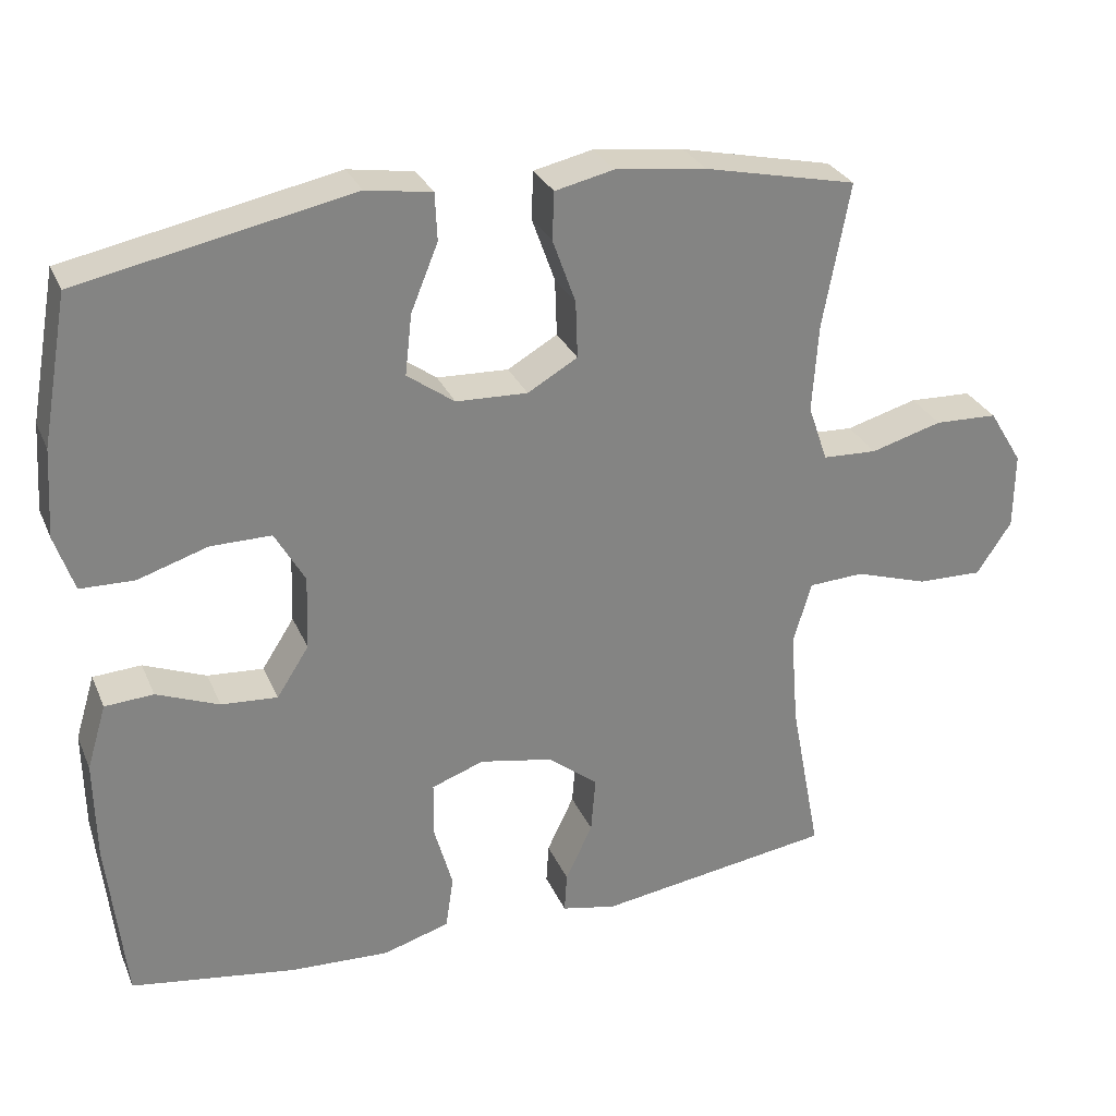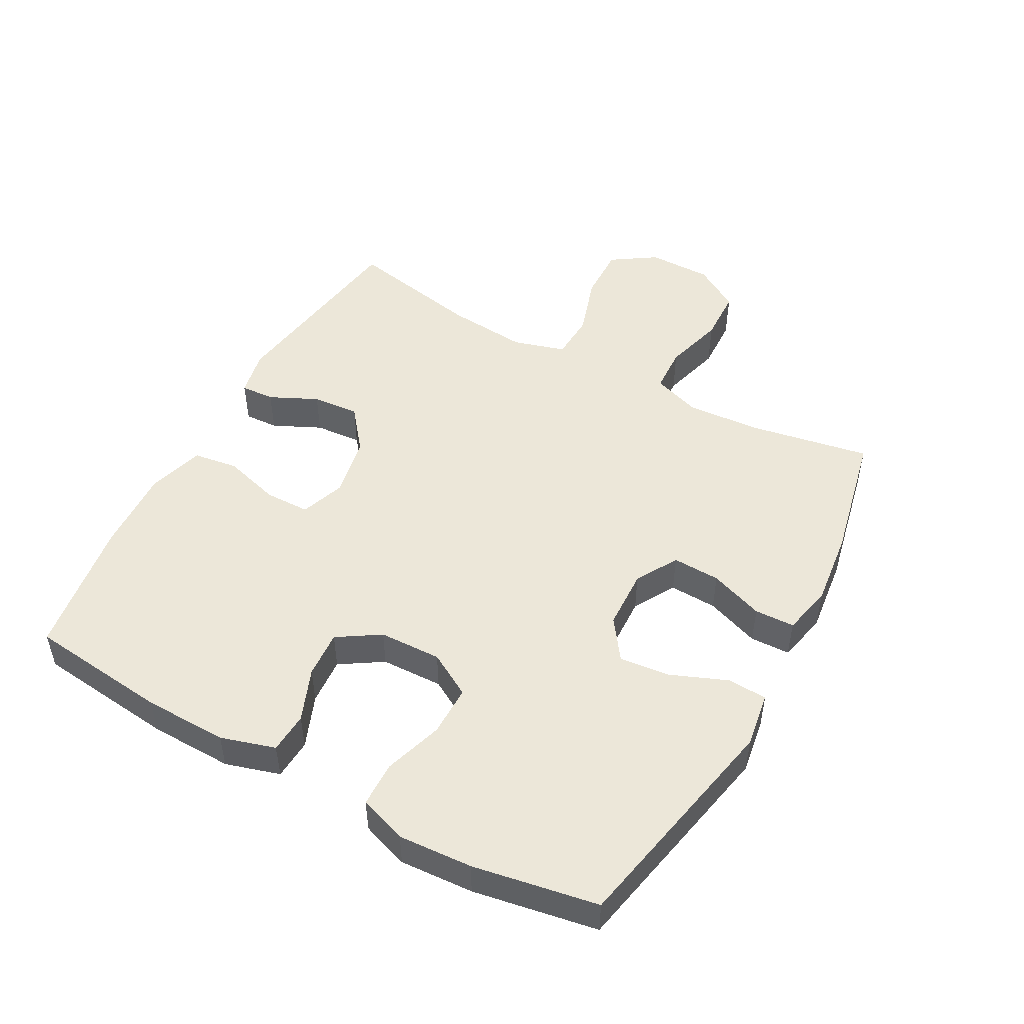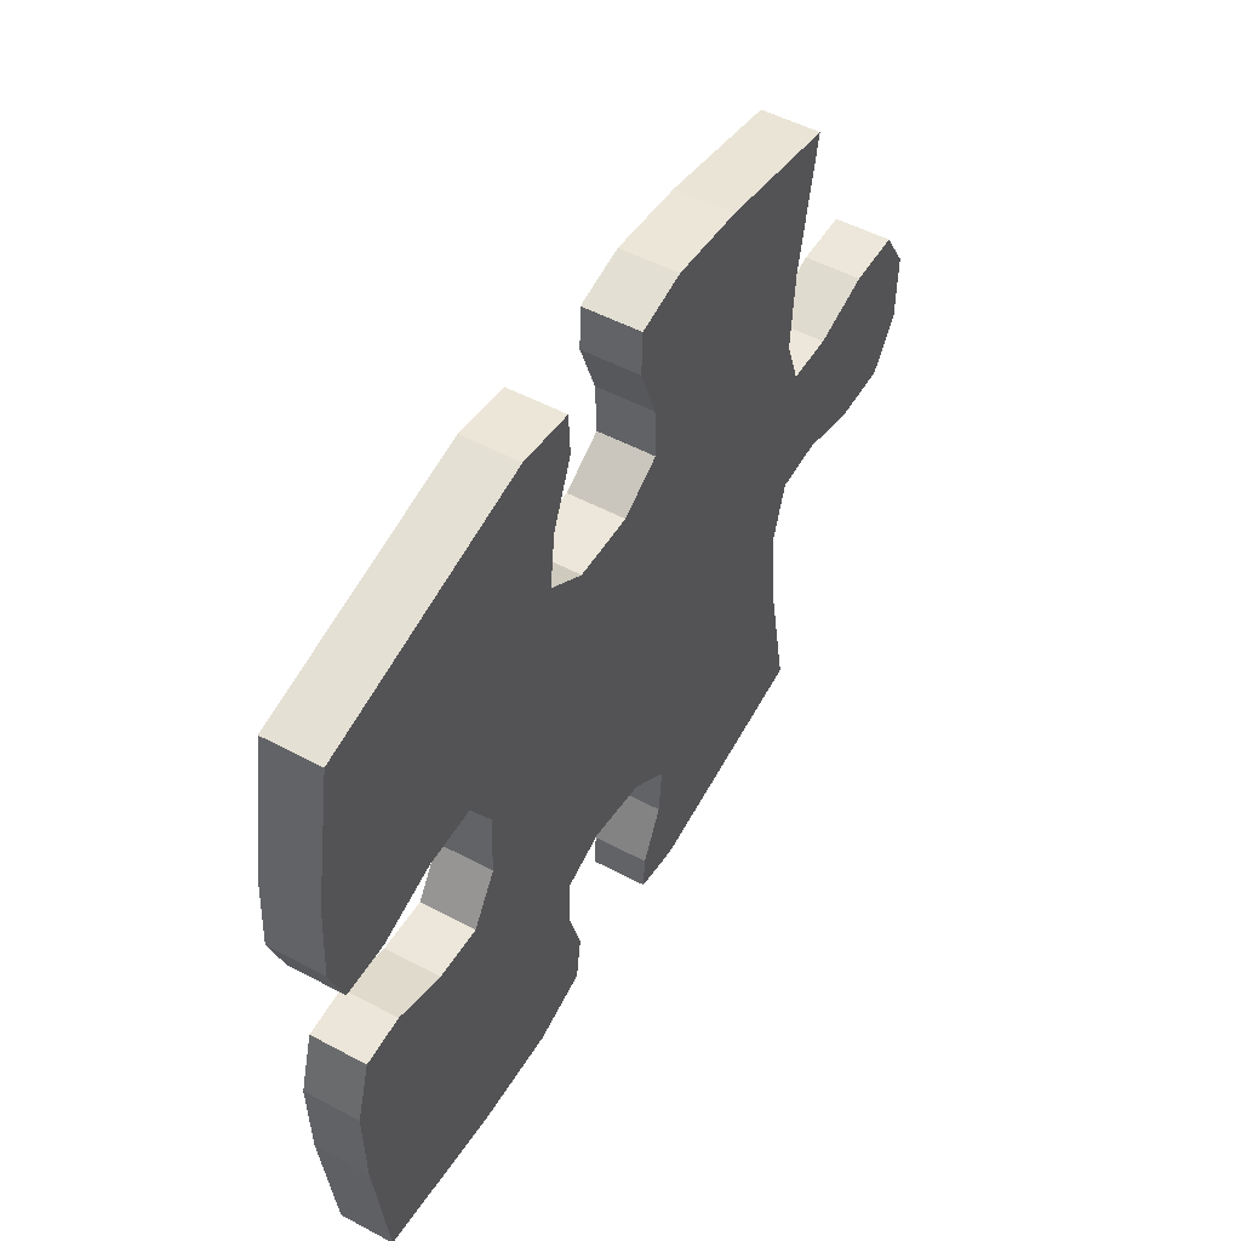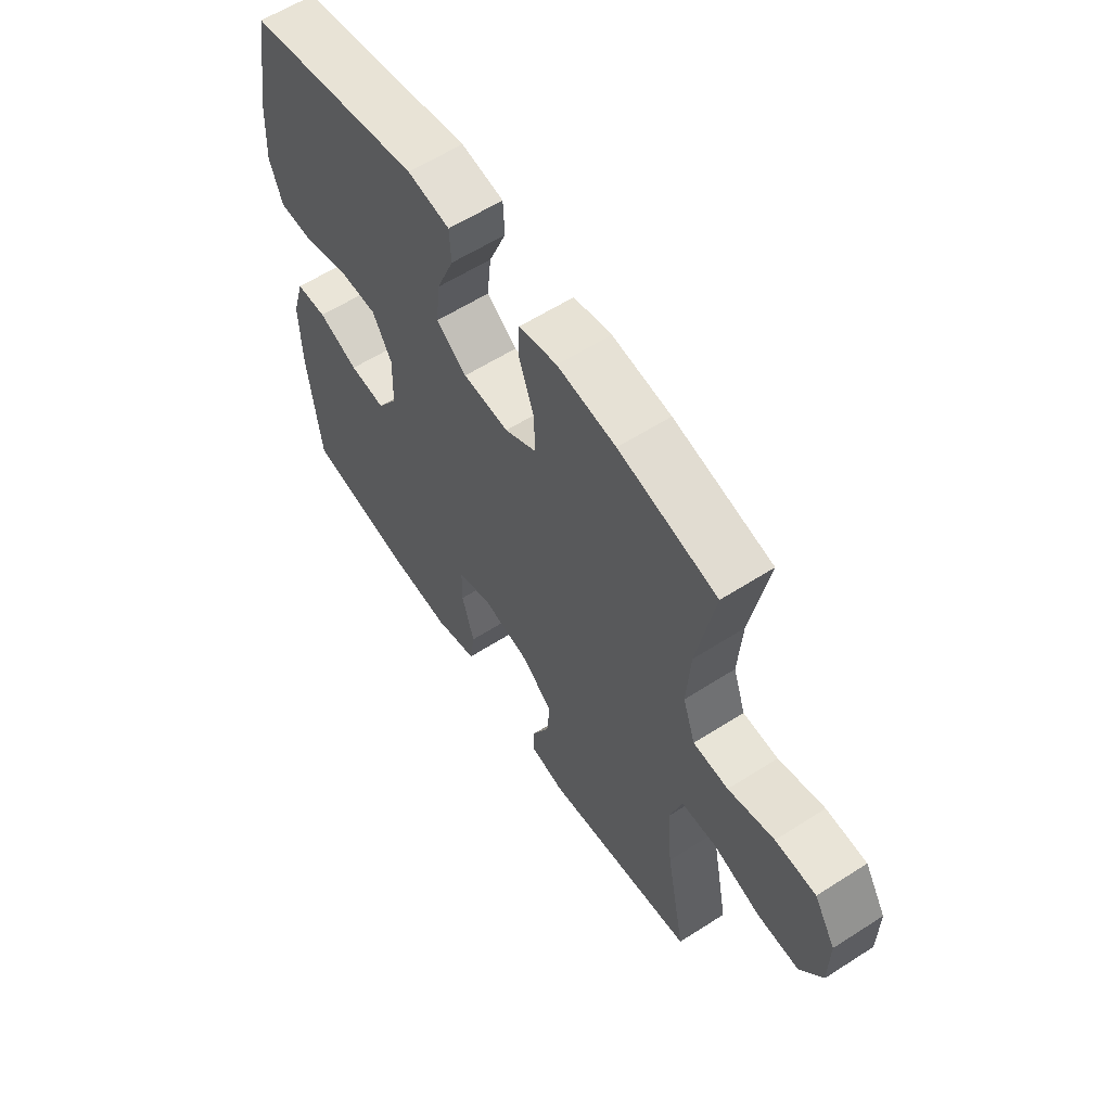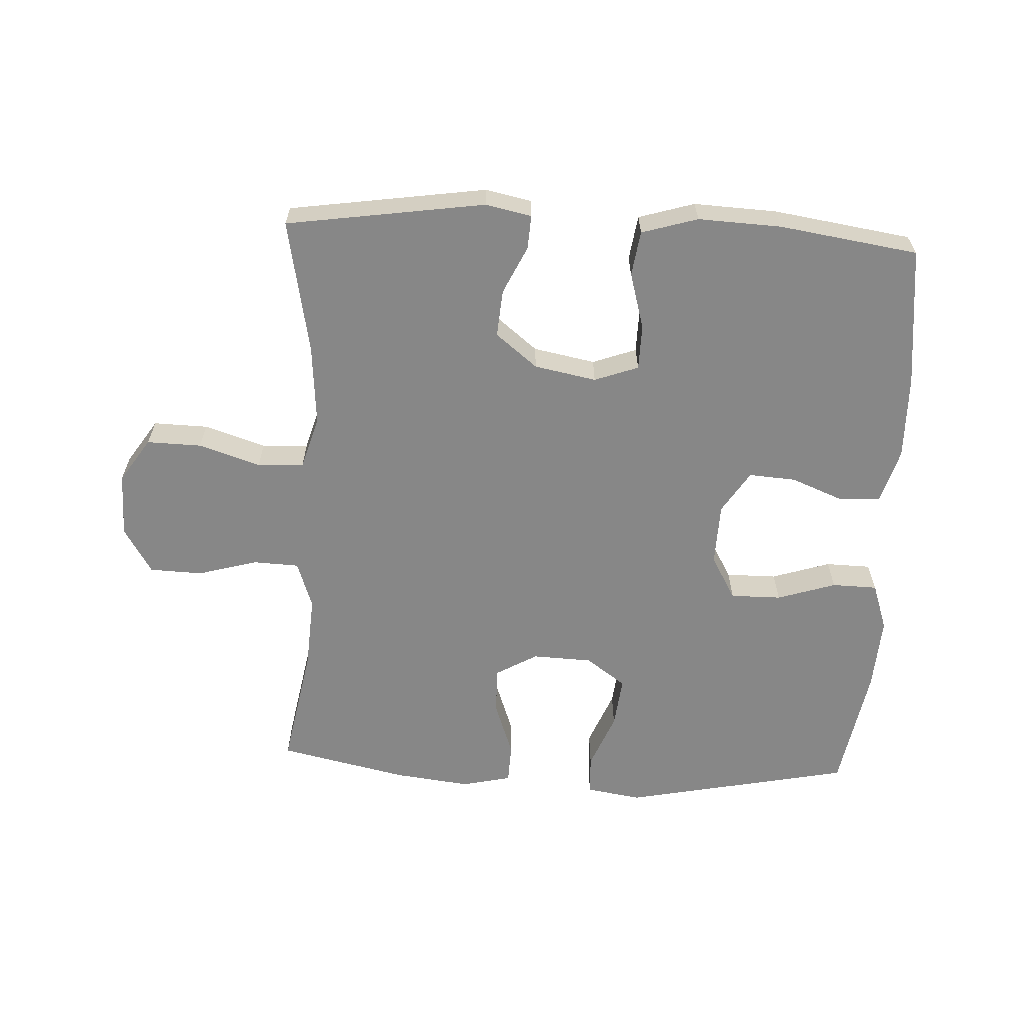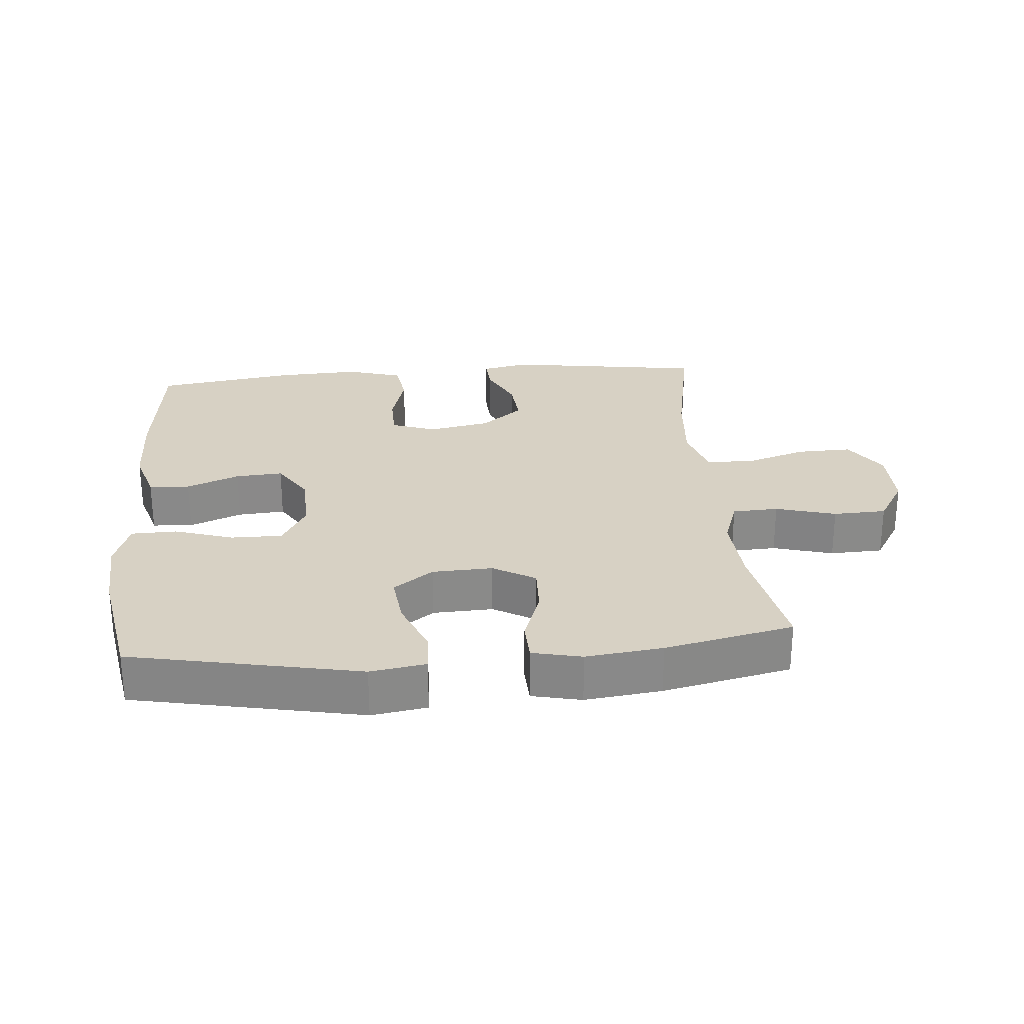
<metadata>
{"format":"obj","ext":"obj","renderer":"f3d","projection":"perspective","resolution":1024,"background":"white","views":[{"elev":28.9,"azim":-20.2,"up":"+Z"},{"elev":49.9,"azim":-61.2,"up":"+Y"},{"elev":52.0,"azim":-60.1,"up":"+Z"},{"elev":59.7,"azim":56.7,"up":"+Z"},{"elev":-62.6,"azim":177.2,"up":"+Y"},{"elev":27.1,"azim":-4.9,"up":"+Y"}]}
</metadata>
<code>
o path8548
v -0.3174 0.0375 -0.5444
v -0.1853 0.0375 -0.5506
v -0.09666 0.0375 -0.524
v -0.08635 0.0375 -0.453
v -0.1116 0.0375 -0.3638
v -0.1103 0.0375 -0.2925
v -0.04071 0.0375 -0.2674
v 0.05727 0.0375 -0.2863
v 0.1232 0.0375 -0.3391
v 0.1172 0.0375 -0.4136
v 0.08136 0.0375 -0.4891
v 0.07813 0.0375 -0.5426
v 0.1511 0.0375 -0.5579
v 0.4655 0.0375 -0.5115
v 0.4246 0.0375 -0.2985
v 0.4141 0.0375 -0.1712
v 0.4386 0.0375 -0.08846
v 0.5121 0.0375 -0.08473
v 0.6096 0.0375 -0.1159
v 0.6961 0.0375 -0.1181
v 0.7425 0.0375 -0.04836
v 0.7433 0.0375 0.05323
v 0.6989 0.0375 0.1259
v 0.6153 0.0375 0.1291
v 0.5204 0.0375 0.1024
v 0.4479 0.0375 0.1057
v 0.4221 0.0375 0.1808
v 0.4297 0.0375 0.2965
v 0.4655 0.0375 0.4902
v 0.2625 0.0375 0.5345
v 0.1414 0.0375 0.549
v 0.06323 0.0375 0.5314
v 0.06079 0.0375 0.4682
v 0.09157 0.0375 0.3825
v 0.09421 0.0375 0.307
v 0.02773 0.0375 0.2686
v -0.06738 0.0375 0.2724
v -0.1302 0.0375 0.3177
v -0.1212 0.0375 0.3985
v -0.08506 0.0375 0.487
v -0.08796 0.0375 0.5498
v -0.1753 0.0375 0.5636
v -0.5364 0.0375 0.4902
v -0.5717 0.0375 0.2932
v -0.5793 0.0375 0.1758
v -0.5536 0.0375 0.1004
v -0.4819 0.0375 0.09865
v -0.3888 0.0375 0.1283
v -0.3084 0.0375 0.1286
v -0.2685 0.0375 0.0591
v -0.2718 0.0375 -0.03954
v -0.3145 0.0375 -0.1062
v -0.3892 0.0375 -0.101
v -0.4723 0.0375 -0.06781
v -0.5368 0.0375 -0.07182
v -0.5627 0.0375 -0.1579
v -0.5604 0.0375 -0.2902
v -0.5364 0.0375 -0.5115
v -0.3174 -0.0375 -0.5444
v -0.1853 -0.0375 -0.5506
v -0.09666 -0.0375 -0.524
v -0.08635 -0.0375 -0.453
v -0.1116 -0.0375 -0.3638
v -0.1103 -0.0375 -0.2925
v -0.04071 -0.0375 -0.2674
v 0.05727 -0.0375 -0.2863
v 0.1232 -0.0375 -0.3391
v 0.1172 -0.0375 -0.4136
v 0.08136 -0.0375 -0.4891
v 0.07813 -0.0375 -0.5426
v 0.1511 -0.0375 -0.5579
v 0.4655 -0.0375 -0.5115
v 0.4246 -0.0375 -0.2985
v 0.4141 -0.0375 -0.1712
v 0.4386 -0.0375 -0.08846
v 0.5121 -0.0375 -0.08473
v 0.6096 -0.0375 -0.1159
v 0.6961 -0.0375 -0.1181
v 0.7425 -0.0375 -0.04836
v 0.7433 -0.0375 0.05323
v 0.6989 -0.0375 0.1259
v 0.6153 -0.0375 0.1291
v 0.5204 -0.0375 0.1024
v 0.4479 -0.0375 0.1057
v 0.4221 -0.0375 0.1808
v 0.4297 -0.0375 0.2965
v 0.4655 -0.0375 0.4902
v 0.2625 -0.0375 0.5345
v 0.1414 -0.0375 0.549
v 0.06323 -0.0375 0.5314
v 0.06079 -0.0375 0.4682
v 0.09157 -0.0375 0.3825
v 0.09421 -0.0375 0.307
v 0.02773 -0.0375 0.2686
v -0.06738 -0.0375 0.2724
v -0.1302 -0.0375 0.3177
v -0.1212 -0.0375 0.3985
v -0.08506 -0.0375 0.487
v -0.08796 -0.0375 0.5498
v -0.1753 -0.0375 0.5636
v -0.5364 -0.0375 0.4902
v -0.5717 -0.0375 0.2932
v -0.5793 -0.0375 0.1758
v -0.5536 -0.0375 0.1004
v -0.4819 -0.0375 0.09865
v -0.3888 -0.0375 0.1283
v -0.3084 -0.0375 0.1286
v -0.2685 -0.0375 0.0591
v -0.2718 -0.0375 -0.03954
v -0.3145 -0.0375 -0.1062
v -0.3892 -0.0375 -0.101
v -0.4723 -0.0375 -0.06781
v -0.5368 -0.0375 -0.07182
v -0.5627 -0.0375 -0.1579
v -0.5604 -0.0375 -0.2902
v -0.5364 -0.0375 -0.5115
v -0.08796 0.0375 0.5498
v -0.08796 0.0375 0.5498
v -0.1753 0.0375 0.5636
v -0.08506 0.0375 0.487
v 0.2625 0.0375 0.5345
v 0.1414 0.0375 0.549
v 0.06323 0.0375 0.5314
v 0.06323 0.0375 0.5314
v 0.06079 0.0375 0.4682
v 0.4655 0.0375 0.4902
v 0.4655 0.0375 0.4902
v -0.5364 0.0375 0.4902
v -0.5364 0.0375 0.4902
v -0.1212 0.0375 0.3985
v 0.09157 0.0375 0.3825
v 0.4297 0.0375 0.2965
v -0.5717 0.0375 0.2932
v -0.1302 0.0375 0.3177
v -0.1302 0.0375 0.3177
v 0.09421 0.0375 0.307
v 0.09421 0.0375 0.307
v -0.06738 0.0375 0.2724
v 0.02773 0.0375 0.2686
v 0.4221 0.0375 0.1808
v -0.5793 0.0375 0.1758
v 0.4479 0.0375 0.1057
v 0.4479 0.0375 0.1057
v -0.3888 0.0375 0.1283
v -0.3084 0.0375 0.1286
v -0.3084 0.0375 0.1286
v -0.5536 0.0375 0.1004
v -0.5536 0.0375 0.1004
v 0.6989 0.0375 0.1259
v 0.6153 0.0375 0.1291
v 0.5204 0.0375 0.1024
v -0.2685 0.0375 0.0591
v -0.4819 0.0375 0.09865
v 0.7433 0.0375 0.05323
v -0.2718 0.0375 -0.03954
v 0.7425 0.0375 -0.04836
v -0.3145 0.0375 -0.1062
v -0.3145 0.0375 -0.1062
v 0.6961 0.0375 -0.1181
v -0.3892 0.0375 -0.101
v -0.4723 0.0375 -0.06781
v -0.5368 0.0375 -0.07182
v -0.5368 0.0375 -0.07182
v -0.5627 0.0375 -0.1579
v 0.6096 0.0375 -0.1159
v 0.5121 0.0375 -0.08473
v 0.4386 0.0375 -0.08846
v 0.4386 0.0375 -0.08846
v 0.4141 0.0375 -0.1712
v -0.5604 0.0375 -0.2902
v 0.4246 0.0375 -0.2985
v -0.04071 0.0375 -0.2674
v 0.05727 0.0375 -0.2863
v -0.1103 0.0375 -0.2925
v -0.1103 0.0375 -0.2925
v 0.1232 0.0375 -0.3391
v -0.1116 0.0375 -0.3638
v 0.1172 0.0375 -0.4136
v -0.08635 0.0375 -0.453
v 0.08136 0.0375 -0.4891
v 0.4655 0.0375 -0.5115
v 0.4655 0.0375 -0.5115
v -0.09666 0.0375 -0.524
v -0.09666 0.0375 -0.524
v -0.5364 0.0375 -0.5115
v -0.5364 0.0375 -0.5115
v 0.07813 0.0375 -0.5426
v 0.07813 0.0375 -0.5426
v -0.1853 0.0375 -0.5506
v -0.3174 0.0375 -0.5444
v 0.1511 0.0375 -0.5579
v -0.08796 -0.0375 0.5498
v -0.08796 -0.0375 0.5498
v -0.1753 -0.0375 0.5636
v -0.08506 -0.0375 0.487
v 0.2625 -0.0375 0.5345
v 0.1414 -0.0375 0.549
v 0.06323 -0.0375 0.5314
v 0.06323 -0.0375 0.5314
v 0.06079 -0.0375 0.4682
v 0.4655 -0.0375 0.4902
v 0.4655 -0.0375 0.4902
v -0.5364 -0.0375 0.4902
v -0.5364 -0.0375 0.4902
v -0.1212 -0.0375 0.3985
v 0.09157 -0.0375 0.3825
v 0.4297 -0.0375 0.2965
v -0.5717 -0.0375 0.2932
v -0.1302 -0.0375 0.3177
v -0.1302 -0.0375 0.3177
v 0.09421 -0.0375 0.307
v 0.09421 -0.0375 0.307
v -0.06738 -0.0375 0.2724
v 0.02773 -0.0375 0.2686
v 0.4221 -0.0375 0.1808
v -0.5793 -0.0375 0.1758
v 0.4479 -0.0375 0.1057
v 0.4479 -0.0375 0.1057
v -0.3888 -0.0375 0.1283
v -0.3084 -0.0375 0.1286
v -0.3084 -0.0375 0.1286
v -0.5536 -0.0375 0.1004
v -0.5536 -0.0375 0.1004
v 0.6989 -0.0375 0.1259
v 0.6153 -0.0375 0.1291
v 0.5204 -0.0375 0.1024
v -0.2685 -0.0375 0.0591
v -0.4819 -0.0375 0.09865
v 0.7433 -0.0375 0.05323
v -0.2718 -0.0375 -0.03954
v 0.7425 -0.0375 -0.04836
v -0.3145 -0.0375 -0.1062
v -0.3145 -0.0375 -0.1062
v 0.6961 -0.0375 -0.1181
v -0.3892 -0.0375 -0.101
v -0.4723 -0.0375 -0.06781
v -0.5368 -0.0375 -0.07182
v -0.5368 -0.0375 -0.07182
v -0.5627 -0.0375 -0.1579
v 0.6096 -0.0375 -0.1159
v 0.5121 -0.0375 -0.08473
v 0.4386 -0.0375 -0.08846
v 0.4386 -0.0375 -0.08846
v 0.4141 -0.0375 -0.1712
v -0.5604 -0.0375 -0.2902
v 0.4246 -0.0375 -0.2985
v -0.04071 -0.0375 -0.2674
v 0.05727 -0.0375 -0.2863
v -0.1103 -0.0375 -0.2925
v -0.1103 -0.0375 -0.2925
v 0.1232 -0.0375 -0.3391
v -0.1116 -0.0375 -0.3638
v 0.1172 -0.0375 -0.4136
v -0.08635 -0.0375 -0.453
v 0.08136 -0.0375 -0.4891
v 0.4655 -0.0375 -0.5115
v 0.4655 -0.0375 -0.5115
v -0.09666 -0.0375 -0.524
v -0.09666 -0.0375 -0.524
v -0.5364 -0.0375 -0.5115
v -0.5364 -0.0375 -0.5115
v 0.07813 -0.0375 -0.5426
v 0.07813 -0.0375 -0.5426
v -0.1853 -0.0375 -0.5506
v -0.3174 -0.0375 -0.5444
v 0.1511 -0.0375 -0.5579
f 205 195 194
f 211 214 215
f 244 248 251
f 198 200 197
f 230 214 227
f 219 216 228
f 207 211 215
f 251 253 246
f 206 197 200
f 247 230 249
f 219 209 208
f 194 195 192
f 252 264 254
f 232 265 252
f 213 209 220
f 239 236 237
f 214 230 247
f 226 217 241
f 197 206 196
f 211 207 206
f 201 196 207
f 232 235 245
f 225 240 229
f 265 245 260
f 227 213 220
f 224 225 229
f 214 213 227
f 240 225 226
f 249 232 252
f 254 264 258
f 228 216 222
f 241 217 242
f 220 209 219
f 205 203 209
f 203 205 194
f 256 253 266
f 265 232 245
f 239 235 236
f 231 229 240
f 234 231 240
f 248 214 247
f 240 226 241
f 242 217 214
f 252 265 264
f 255 266 253
f 196 206 207
f 245 235 239
f 246 253 256
f 242 248 244
f 242 214 248
f 244 251 246
f 249 230 232
f 216 219 208
f 208 209 203
f 215 214 217
f 262 266 255
f 118 42 100 193
f 40 41 99 98
f 30 31 89 88
f 31 124 199 89
f 32 33 91 90
f 127 30 88 202
f 42 129 204 100
f 39 40 98 97
f 33 34 92 91
f 28 29 87 86
f 43 44 102 101
f 135 39 97 210
f 34 137 212 92
f 37 38 96 95
f 35 36 94 93
f 27 28 86 85
f 44 45 103 102
f 36 37 95 94
f 143 27 85 218
f 48 146 221 106
f 45 148 223 103
f 23 24 82 81
f 24 25 83 82
f 49 50 108 107
f 47 48 106 105
f 46 47 105 104
f 22 23 81 80
f 25 26 84 83
f 50 51 109 108
f 21 22 80 79
f 51 158 233 109
f 20 21 79 78
f 53 54 112 111
f 54 163 238 112
f 55 56 114 113
f 19 20 78 77
f 18 19 77 76
f 168 18 76 243
f 16 17 75 74
f 52 53 111 110
f 56 57 115 114
f 15 16 74 73
f 7 8 66 65
f 175 7 65 250
f 8 9 67 66
f 5 6 64 63
f 9 10 68 67
f 4 5 63 62
f 10 11 69 68
f 182 15 73 257
f 184 4 62 259
f 57 186 261 115
f 11 188 263 69
f 2 3 61 60
f 1 2 60 59
f 58 1 59 116
f 13 14 72 71
f 12 13 71 70
f 130 119 120
f 136 140 139
f 169 176 173
f 123 122 125
f 155 152 139
f 144 153 141
f 132 140 136
f 176 171 178
f 131 125 122
f 172 174 155
f 144 133 134
f 119 117 120
f 177 179 189
f 157 177 190
f 138 145 134
f 164 162 161
f 139 172 155
f 151 166 142
f 122 121 131
f 136 131 132
f 126 132 121
f 157 170 160
f 150 154 165
f 190 185 170
f 152 145 138
f 149 154 150
f 139 152 138
f 165 151 150
f 174 177 157
f 179 183 189
f 153 147 141
f 166 167 142
f 145 144 134
f 130 134 128
f 128 119 130
f 181 191 178
f 190 170 157
f 164 161 160
f 156 165 154
f 159 165 156
f 173 172 139
f 165 166 151
f 167 139 142
f 177 189 190
f 180 178 191
f 121 132 131
f 170 164 160
f 171 181 178
f 167 169 173
f 167 173 139
f 169 171 176
f 174 157 155
f 141 133 144
f 133 128 134
f 140 142 139
f 187 180 191

</code>
